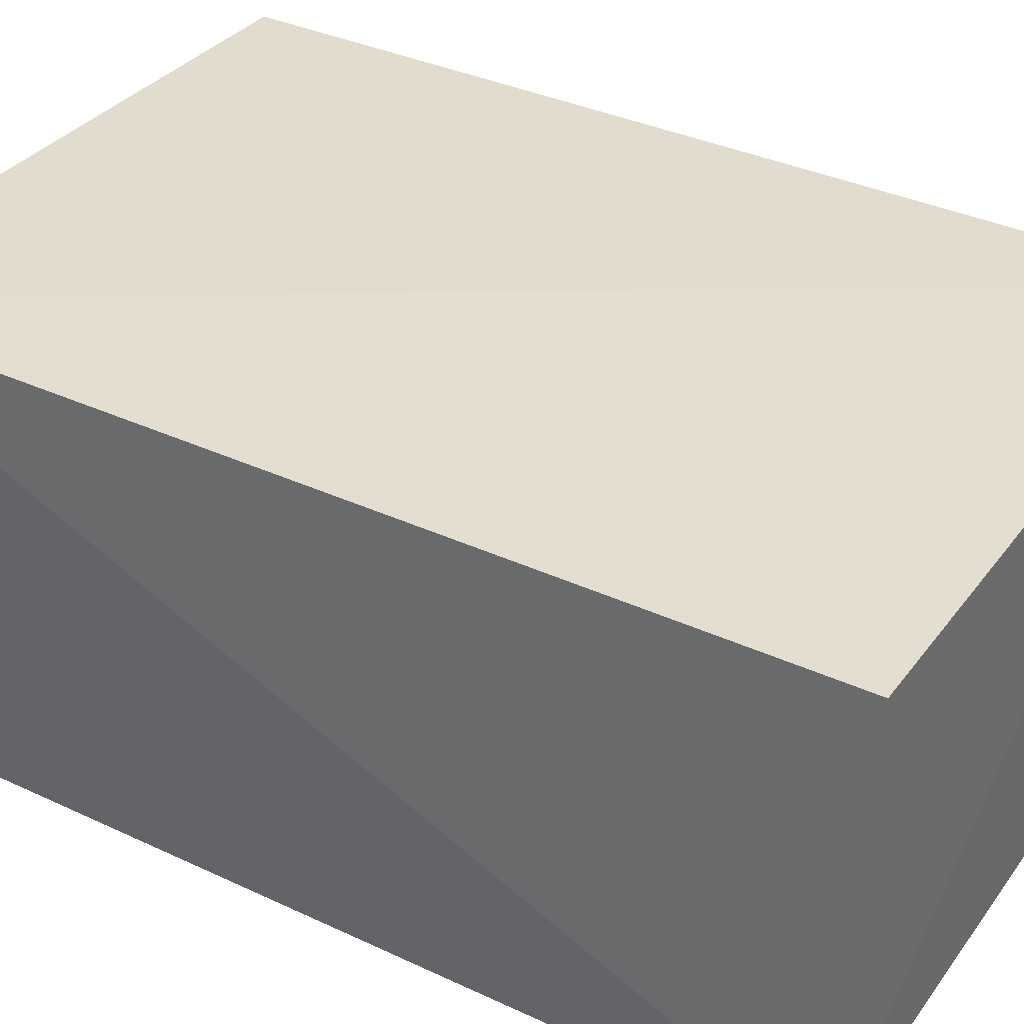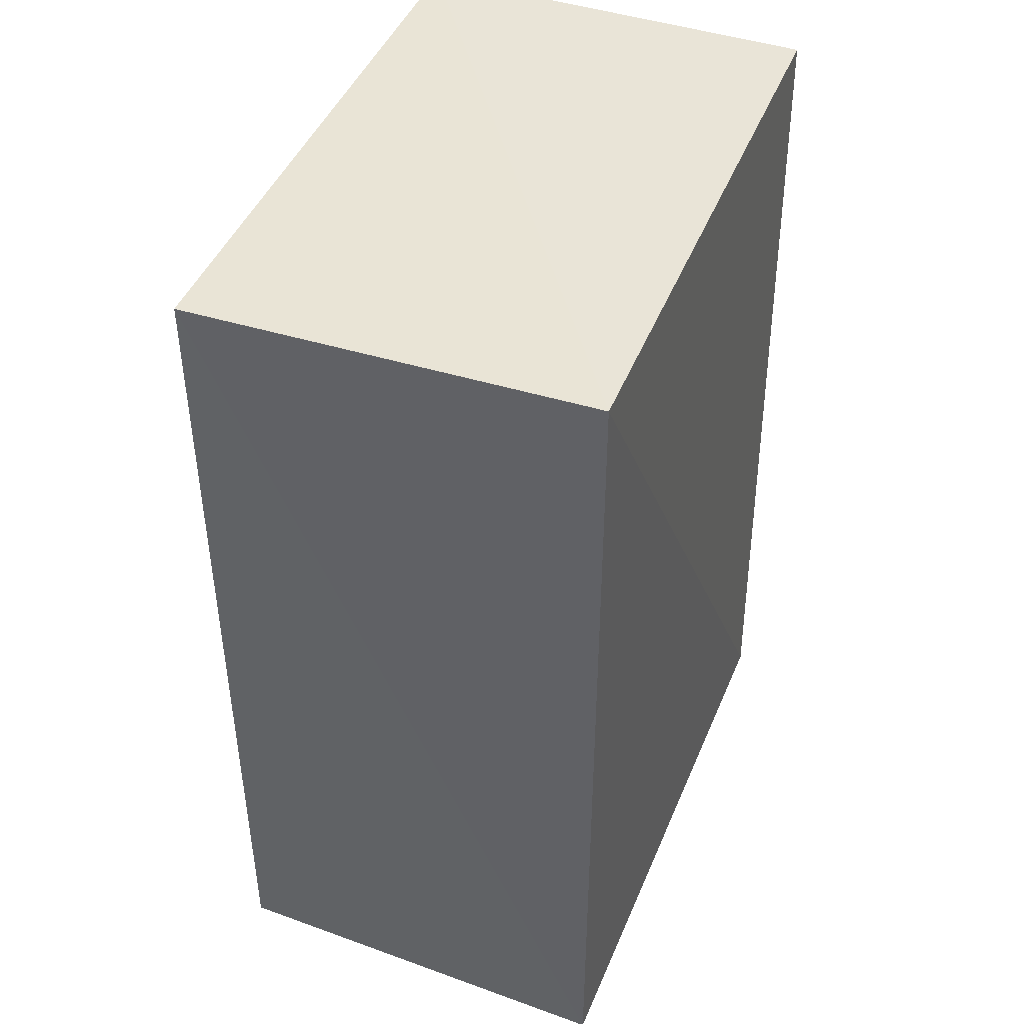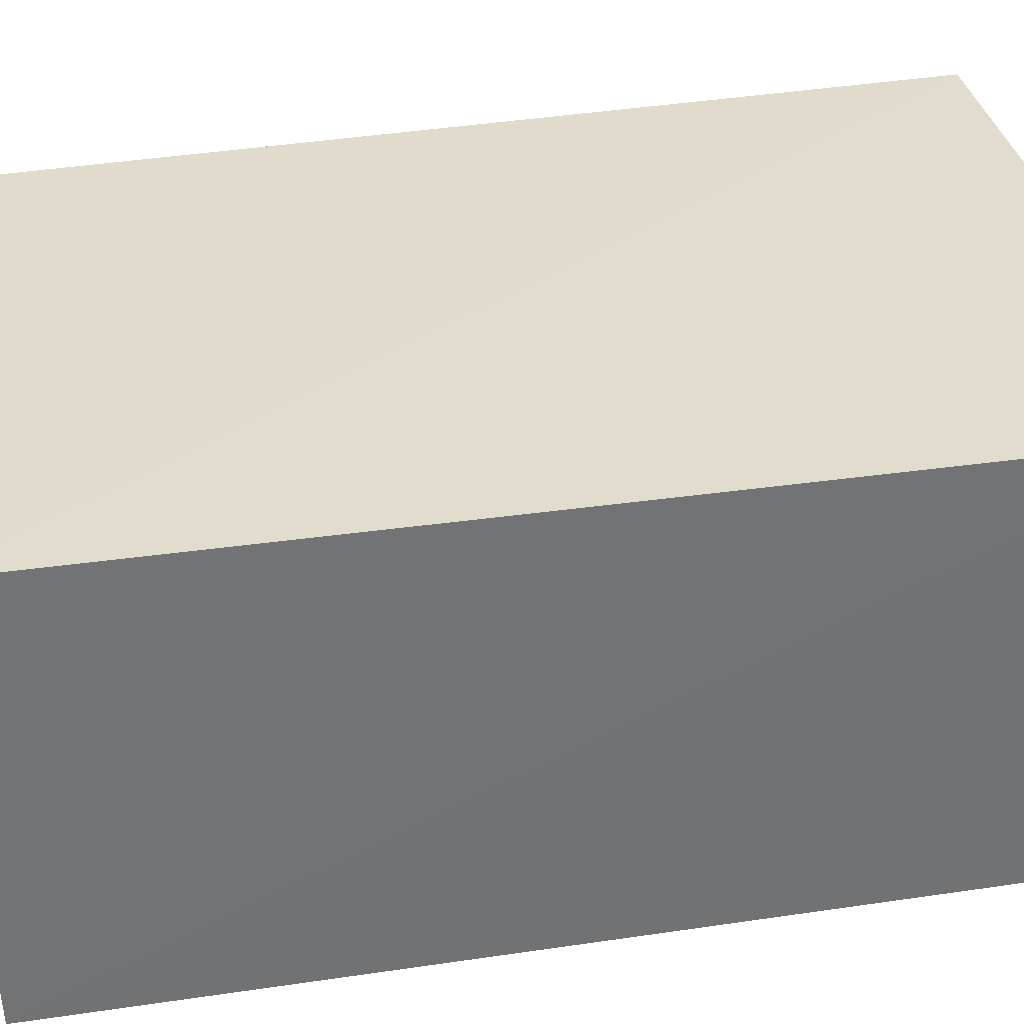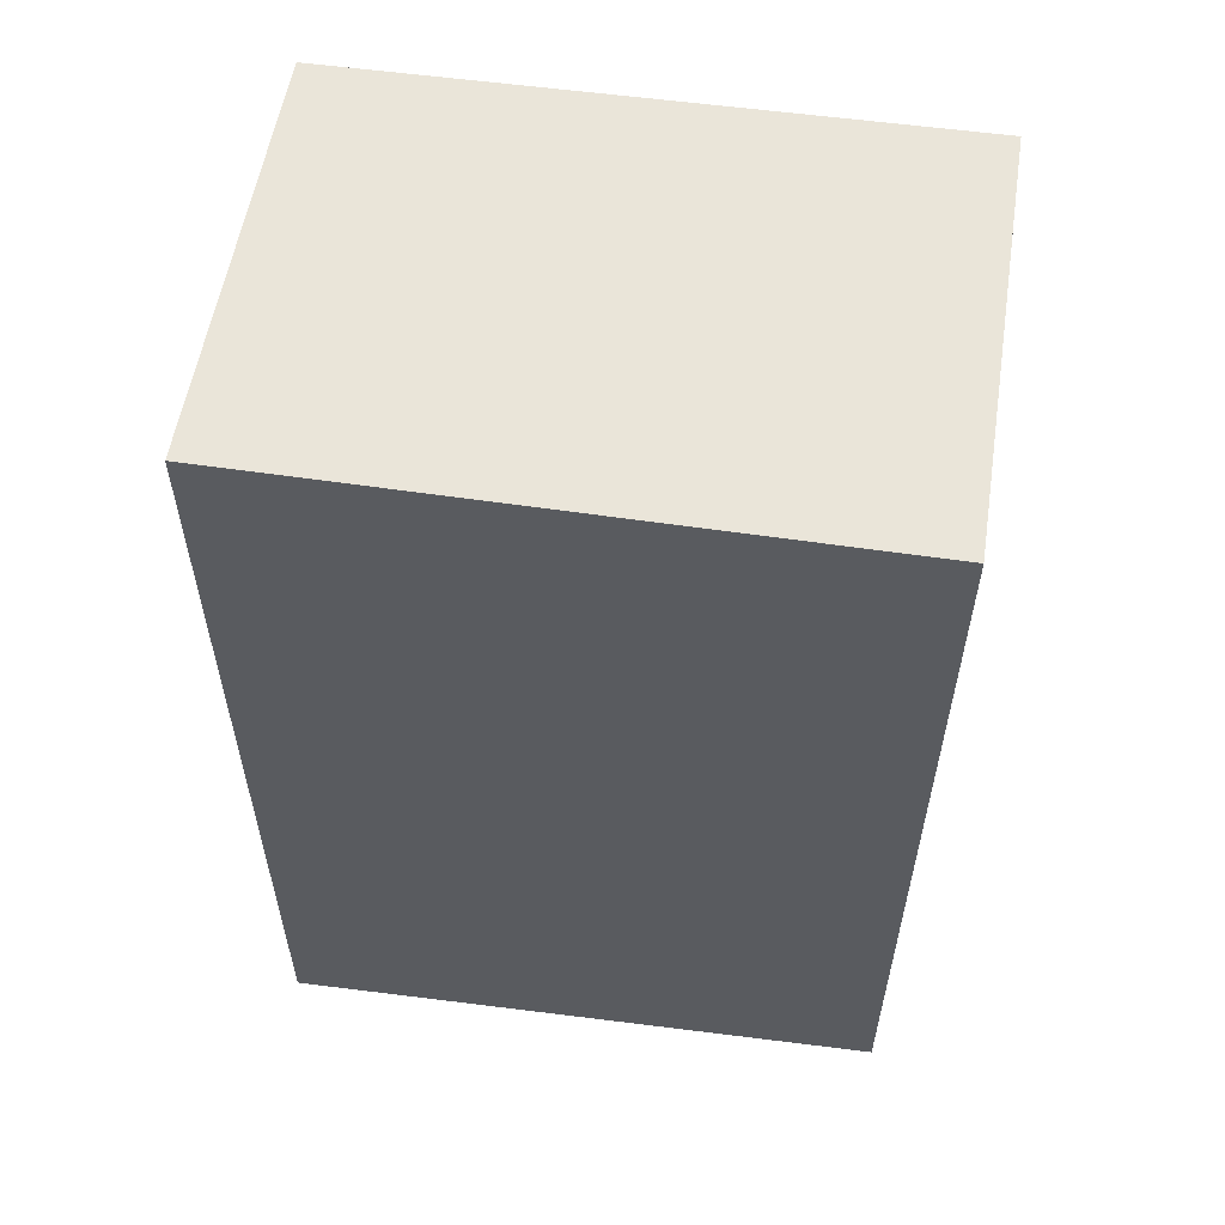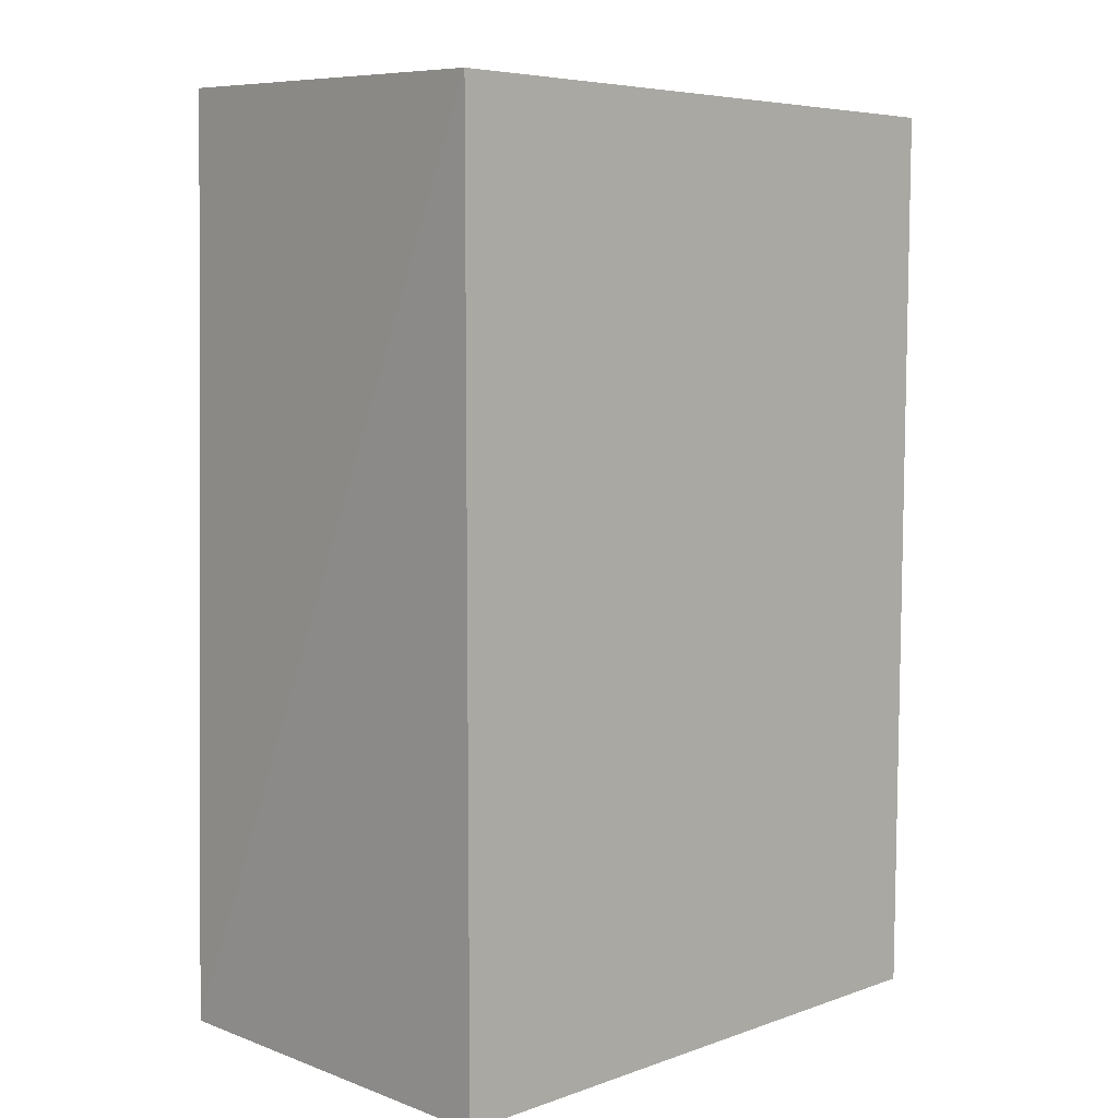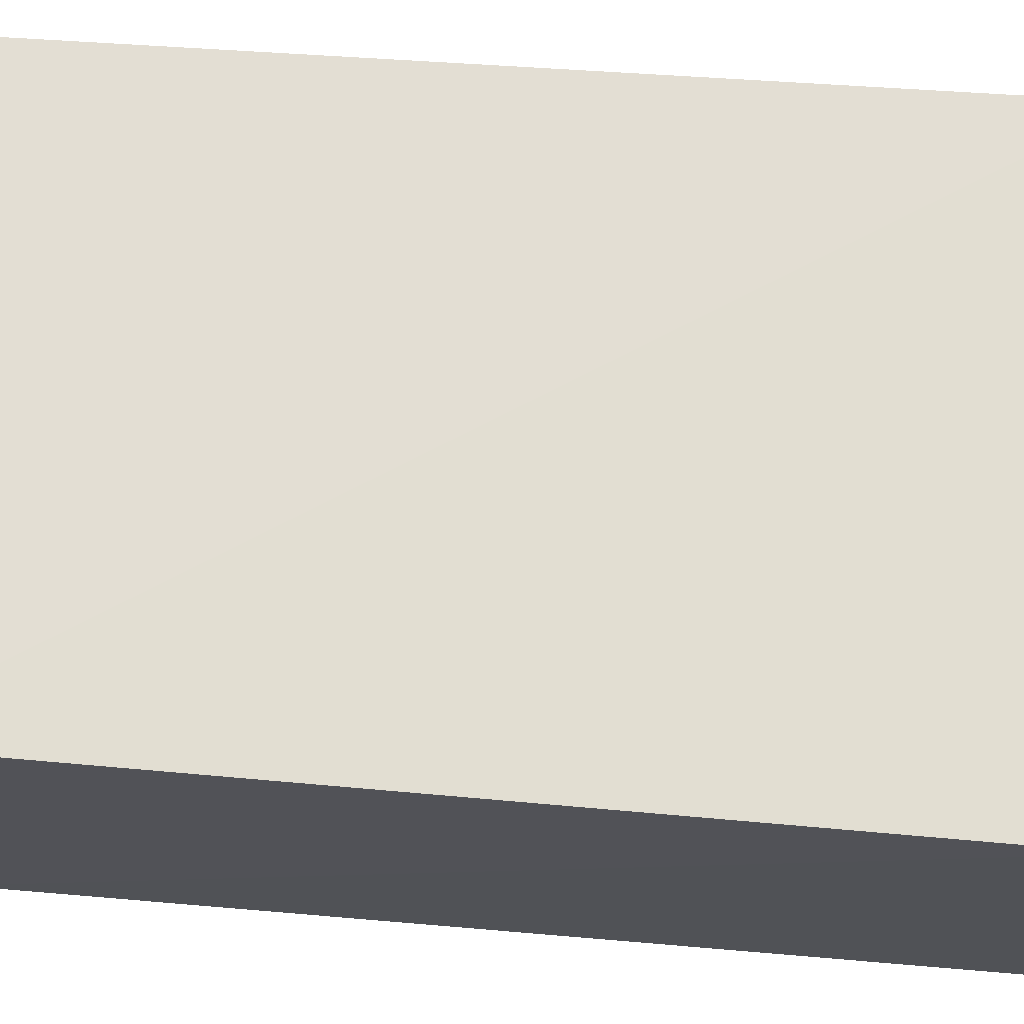
<metadata>
{"format":"obj","ext":"obj","renderer":"f3d","projection":"perspective","resolution":1024,"background":"white","views":[{"elev":34.7,"azim":-57.7,"up":"+Y"},{"elev":43.7,"azim":111.6,"up":"+Z"},{"elev":34.1,"azim":78.8,"up":"+Y"},{"elev":57.2,"azim":8.1,"up":"+Z"},{"elev":7.2,"azim":-43.3,"up":"+Z"},{"elev":67.9,"azim":95.0,"up":"+Y"}]}
</metadata>
<code>
v 0.1792 -0.2241 -0.003123
v 0.1782 -0.2237 -0.4958
v 0.1818 0.000508 -0.4991
v -0.1432 -0.004226 0.008169
v -0.1505 -0.2261 -0.4991
v 0.1812 0.000211 0.004158
v -0.1501 -0.2256 0.004113
v -0.151 0.0007886 -0.4999
f 1 2 3
f 5 2 1
f 5 3 2
f 6 1 3
f 7 5 1
f 7 6 4
f 7 1 6
f 8 3 5
f 8 6 3
f 8 4 6
f 8 7 4
f 8 5 7

</code>
